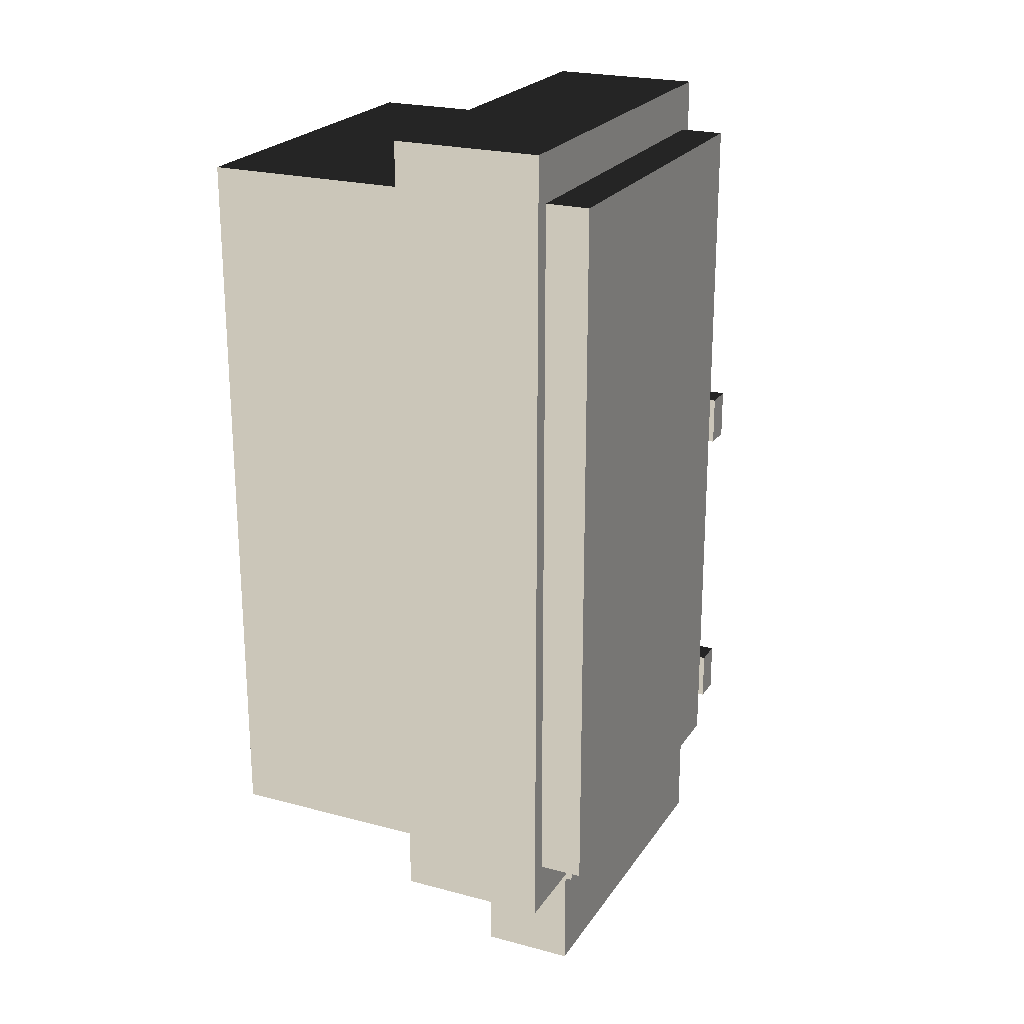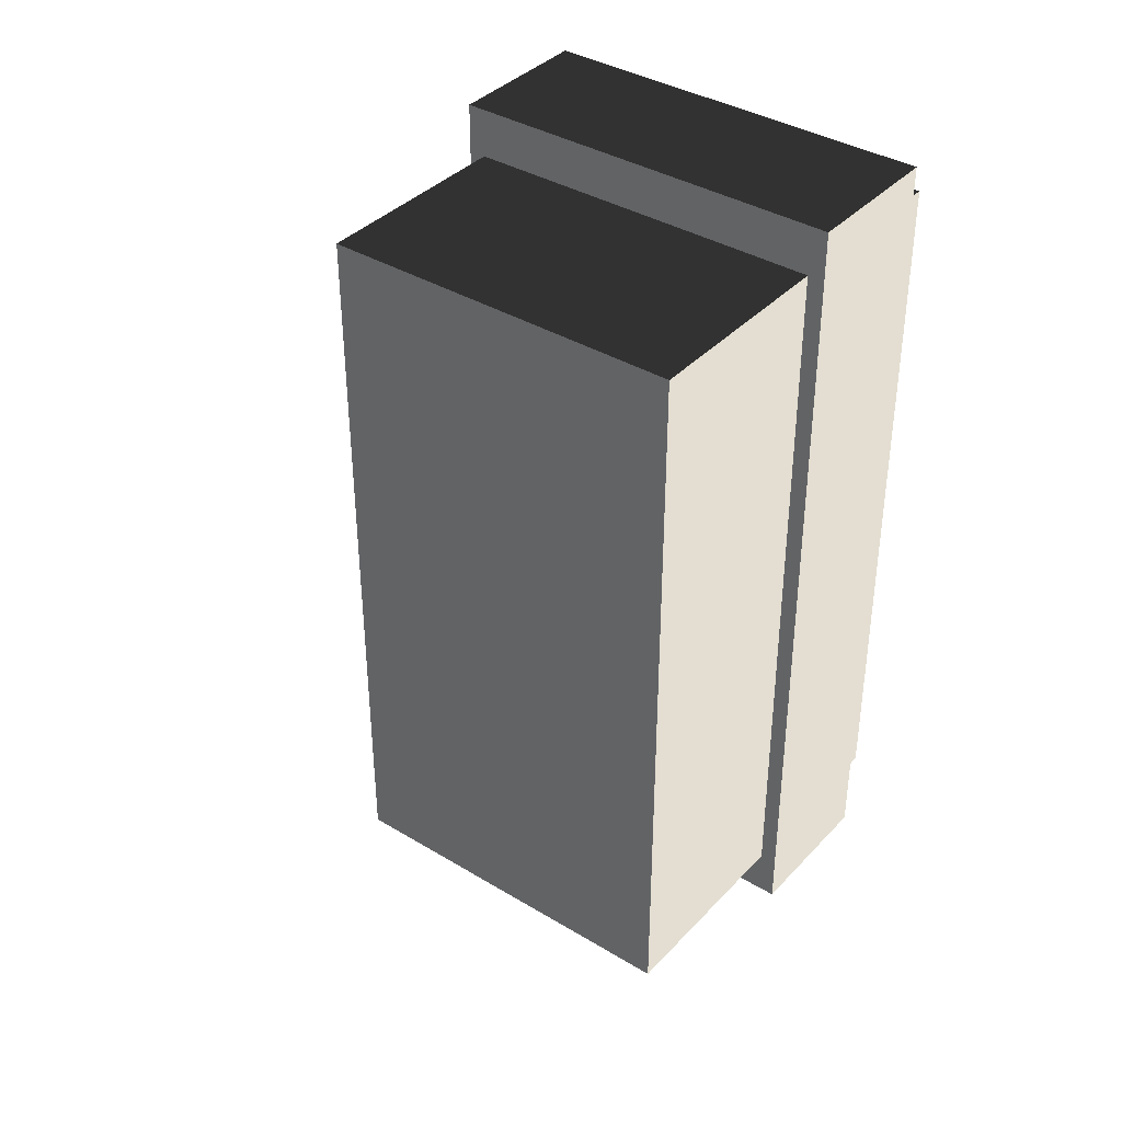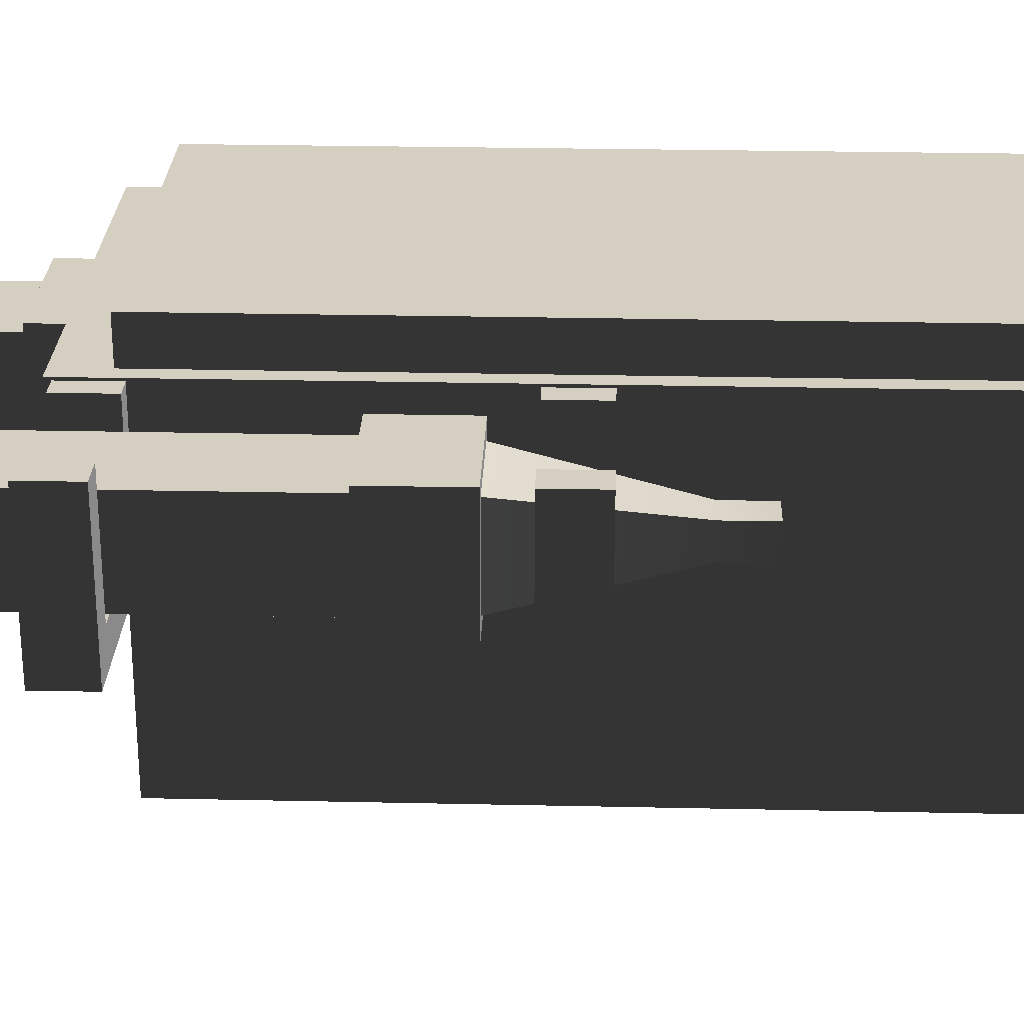
<metadata>
{"format":"obj","ext":"obj","renderer":"f3d","projection":"perspective","resolution":1024,"background":"white","views":[{"elev":22.6,"azim":114.8,"up":"+Z"},{"elev":38.0,"azim":37.5,"up":"+Z"},{"elev":25.9,"azim":-88.0,"up":"+Y"}]}
</metadata>
<code>
v -0.3738 1.358 -1.067
v -0.3738 1.524 -1.067
v -0.3738 1.524 1.658
v -0.3738 1.358 1.658
v -0.3738 1.524 -1.067
v 1.006 1.524 -1.067
v 1.006 1.524 1.658
v -0.3738 1.524 1.658
v 1.006 1.524 -1.067
v 1.006 1.358 -1.067
v 1.006 1.358 1.658
v 1.006 1.524 1.658
v 1.006 -4.389e-18 -1.067
v -0.3738 1.521e-18 -1.067
v -0.3738 1.725e-18 1.658
v 1.006 -4.185e-18 1.658
v -0.3738 1.358 1.658
v -0.3738 1.524 1.658
v 1.006 1.524 1.658
v 1.006 1.358 1.658
v 1.006 1.358 -1.067
v 1.006 1.524 -1.067
v -0.3738 1.524 -1.067
v -0.3738 1.358 -1.067
v -0.438 0.7936 -1.251
v -0.438 1.358 -1.251
v -0.438 1.358 1.842
v -0.438 0.7936 1.842
v 0.04249 1.262 1.842
v 0.2602 1.169 1.842
v 0.2602 0.9827 1.842
v 0.04249 0.8901 1.842
v 0.4346 0.9827 1.842
v 0.609 0.9827 1.842
v -0.438 0.7936 1.842
v 0.7834 0.9827 1.842
v 0.9578 0.9827 1.842
v 1.07 0.7936 1.842
v -0.3257 0.8901 1.842
v 0.9578 1.169 1.842
v 1.07 1.358 1.842
v -0.438 1.358 1.842
v 0.7834 1.169 1.842
v 0.609 1.169 1.842
v 0.4346 1.169 1.842
v -0.3257 1.262 1.842
v 1.07 1.358 -1.251
v 1.07 0.7936 -1.251
v 1.07 0.7936 1.842
v 1.07 1.358 1.842
v -0.8034 1.015 0.7321
v -0.8034 1.137 0.7321
v -0.6811 1.137 0.7321
v -0.6811 1.015 0.7321
v -0.3738 1.521e-18 -1.067
v -0.3738 0.7936 -1.067
v -0.3738 0.7936 1.658
v -0.3738 1.725e-18 1.658
v -0.3738 1.725e-18 1.658
v -0.3738 0.7936 1.658
v 1.006 0.7936 1.658
v 1.006 -4.185e-18 1.658
v 1.006 0.7239 0.1397
v 1.006 0.4639 0.1397
v 1.006 0.4639 0.4517
v 1.006 0.7239 0.4517
v 1.006 -4.389e-18 -1.067
v 1.006 0.7936 -1.067
v -0.3738 0.7936 -1.067
v -0.3738 1.521e-18 -1.067
v -0.3738 0.7936 -1.067
v -0.438 0.7936 -1.251
v -0.438 0.7936 1.842
v -0.3738 0.7936 1.658
v 1.07 0.7936 1.842
v 1.006 0.7936 1.658
v 1.07 0.7936 -1.251
v 1.006 0.7936 -1.067
v -0.3738 1.358 1.658
v -0.438 1.358 1.842
v -0.438 1.358 -1.251
v -0.3738 1.358 -1.067
v 1.006 1.358 1.658
v 1.07 1.358 1.842
v 1.006 1.358 -1.067
v 1.07 1.358 -1.251
v -0.2618 0.9545 1.842
v -0.2618 1.197 1.842
v -0.02136 1.197 1.842
v -0.02136 0.9545 1.842
v 0.2602 1.169 1.842
v 0.4346 1.169 1.842
v 0.4346 0.9827 1.842
v 0.2602 0.9827 1.842
v 0.609 1.169 1.842
v 0.7834 1.169 1.842
v 0.7834 0.9827 1.842
v 0.609 0.9827 1.842
v 0.4346 1.169 1.842
v 0.609 1.169 1.842
v 0.609 0.9827 1.842
v 0.4346 0.9827 1.842
v 0.7834 1.169 1.842
v 0.9578 1.169 1.842
v 0.9578 0.9827 1.842
v 0.7834 0.9827 1.842
v 1.07 0.7936 -1.251
v 0.5734 0.8436 -1.251
v 0.05882 0.8436 -1.251
v -0.438 0.7936 -1.251
v 0.05882 1.308 -1.251
v -0.438 1.358 -1.251
v 0.5734 1.308 -1.251
v 1.07 1.358 -1.251
v 0.5734 0.8436 -1.251
v 0.5734 0.8436 -1.399
v 0.05882 0.8436 -1.399
v 0.05882 0.8436 -1.251
v 0.05882 0.8436 -1.251
v 0.05882 0.8436 -1.399
v 0.05882 1.308 -1.399
v 0.05882 1.308 -1.251
v 0.05882 1.308 -1.251
v 0.05882 1.308 -1.399
v 0.5734 1.308 -1.399
v 0.5734 1.308 -1.251
v 0.5734 1.308 -1.251
v 0.5734 1.308 -1.399
v 0.5734 0.8436 -1.399
v 0.5734 0.8436 -1.251
v 0.5734 0.8436 -1.399
v 0.5152 0.8961 -1.399
v 0.117 0.8961 -1.399
v 0.05882 0.8436 -1.399
v 0.117 1.256 -1.399
v 0.05882 1.308 -1.399
v 0.5152 1.256 -1.399
v 0.5734 1.308 -1.399
v 0.5152 0.8961 -1.616
v 0.5152 0.8961 -1.842
v 0.117 0.8961 -1.513
v 0.117 0.8961 -1.455
v 0.117 0.8961 -1.455
v 0.117 0.8961 -1.513
v 0.117 1.256 -1.513
v 0.117 1.256 -1.455
v 0.117 1.256 -1.455
v 0.117 1.256 -1.513
v 0.5152 1.256 -1.842
v 0.5152 1.256 -1.616
v 0.5152 1.256 -1.616
v 0.5152 1.256 -1.842
v 0.5152 0.8961 -1.842
v 0.5152 0.8961 -1.616
v -0.4583 0.8961 -1.842
v -0.9223 0.8961 -1.842
v -0.5622 0.8961 -1.513
v -0.343 0.8961 -1.513
v -0.343 0.8961 -1.513
v -0.5622 0.8961 -1.513
v -0.5622 1.256 -1.513
v -0.343 1.256 -1.513
v -0.343 1.256 -1.513
v -0.5622 1.256 -1.513
v -0.9223 1.256 -1.842
v -0.4583 1.256 -1.842
v -0.4583 1.256 -1.842
v -0.9223 1.256 -1.842
v -0.9223 0.8961 -1.842
v -0.4583 0.8961 -1.842
v -0.9223 0.8961 -0.6211
v -0.9223 0.8961 -0.38
v -0.5622 0.8961 -0.38
v -0.5622 0.8961 -0.5668
v -0.5622 0.8961 -0.5668
v -0.5622 0.8961 -0.38
v -0.5622 1.256 -0.38
v -0.5622 1.256 -0.5668
v -0.5622 1.256 -0.5668
v -0.5622 1.256 -0.38
v -0.9223 1.256 -0.38
v -0.9223 1.256 -0.6211
v -0.9223 1.256 -0.6211
v -0.9223 1.256 -0.38
v -0.9223 0.8961 -0.38
v -0.9223 0.8961 -0.6211
v -0.9223 0.8961 -0.38
v -0.9653 0.8532 -0.38
v -0.5192 0.8532 -0.38
v -0.5622 0.8961 -0.38
v -0.5192 1.299 -0.38
v -0.5622 1.256 -0.38
v -0.9653 1.299 -0.38
v -0.9223 1.256 -0.38
v -0.9653 0.8532 -0.38
v -0.9653 0.8532 -0.04841
v -0.5192 0.8532 -0.0484
v -0.5192 0.8532 -0.38
v -0.5192 0.8532 -0.38
v -0.5192 0.8532 -0.0484
v -0.5192 1.299 -0.0484
v -0.5192 1.299 -0.38
v -0.5192 1.299 -0.38
v -0.5192 1.299 -0.0484
v -0.9653 1.299 -0.04841
v -0.9653 1.299 -0.38
v -0.9653 1.299 -0.38
v -0.9653 1.299 -0.04841
v -0.9653 0.8532 -0.04841
v -0.9653 0.8532 -0.38
v -0.9653 0.8532 -0.04841
v -0.9143 0.9041 -0.0484
v -0.5702 0.9041 -0.04841
v -0.5192 0.8532 -0.0484
v -0.5702 1.248 -0.04841
v -0.5192 1.299 -0.0484
v -0.9143 1.248 -0.0484
v -0.9653 1.299 -0.04841
v -0.8034 1.015 0.5626
v -0.8034 1.015 0.7321
v -0.6811 1.015 0.7321
v -0.6811 1.015 0.5626
v -0.9143 0.9041 -0.0484
v -0.5702 0.9041 -0.04841
v -0.6811 1.015 0.5626
v -0.6811 1.015 0.7321
v -0.6811 1.137 0.7321
v -0.6811 1.137 0.5626
v -0.5702 0.9041 -0.04841
v -0.5702 1.248 -0.04841
v -0.6811 1.137 0.5626
v -0.6811 1.137 0.7321
v -0.8034 1.137 0.7321
v -0.8034 1.137 0.5626
v -0.5702 1.248 -0.04841
v -0.9143 1.248 -0.0484
v -0.8034 1.137 0.5626
v -0.8034 1.137 0.7321
v -0.8034 1.015 0.7321
v -0.8034 1.015 0.5626
v -0.9143 1.248 -0.0484
v -0.9143 0.9041 -0.0484
v 1.006 0.7936 -1.067
v 1.006 0.7239 0.1397
v 1.006 0.7239 0.4517
v 1.006 0.7936 1.658
v 1.006 0.4639 0.4517
v 1.006 0.3475 1.008
v 1.006 0.2334 1.008
v 1.006 -4.185e-18 1.658
v 1.006 0.2334 -0.4165
v 1.006 -4.389e-18 -1.067
v 1.006 0.3475 -0.4165
v 1.006 0.4639 0.1397
v 1.006 0.3475 -0.4165
v 1.006 0.2334 -0.4165
v 1.006 0.2334 1.008
v 1.006 0.3475 1.008
v -0.5622 1.256 -0.7904
v -0.5622 1.256 -0.5668
v -0.9223 1.256 -0.6211
v -0.9223 1.256 -0.9097
v -0.9223 1.256 -0.9097
v -0.9223 1.256 -0.6211
v -0.9223 0.8961 -0.6211
v -0.9223 0.8961 -0.9097
v -0.9223 0.8961 -0.9097
v -0.9223 0.8961 -0.6211
v -0.5622 0.8961 -0.5668
v -0.5622 0.8961 -0.7904
v -0.5622 0.8961 -0.7904
v -0.5622 0.8961 -0.5668
v -0.5622 1.256 -0.5668
v -0.5622 1.256 -0.7904
v -0.5622 1.256 -1.135
v -0.5622 1.256 -0.7904
v -0.9223 1.256 -0.9097
v -0.9223 1.256 -1.354
v -0.9223 1.256 -1.354
v -0.9223 1.256 -0.9097
v -0.9223 0.8961 -0.9097
v -0.9223 0.8961 -1.354
v -0.9223 0.8961 -1.354
v -0.9223 0.8961 -0.9097
v -0.5622 0.8961 -0.7904
v -0.5622 0.8961 -1.135
v -0.5622 0.8961 -1.135
v -0.5622 0.8961 -0.7904
v -0.5622 1.256 -0.7904
v -0.5622 1.256 -1.135
v -0.5622 1.256 -1.513
v -0.5622 1.256 -1.135
v -0.9223 1.256 -1.354
v -0.9223 1.256 -1.842
v -0.9223 1.256 -1.842
v -0.9223 1.256 -1.354
v -0.9223 0.8961 -1.354
v -0.9223 0.8961 -1.842
v -0.9223 0.8961 -1.842
v -0.9223 0.8961 -1.354
v -0.5622 0.8961 -1.135
v -0.5622 0.8961 -1.513
v -0.5622 0.8961 -1.513
v -0.5622 0.8961 -1.135
v -0.5622 1.256 -1.135
v -0.5622 1.256 -1.513
v -0.1474 1.256 -1.513
v -0.343 1.256 -1.513
v -0.4583 1.256 -1.842
v -0.04432 1.256 -1.842
v -0.04432 1.256 -1.842
v -0.4583 1.256 -1.842
v -0.4583 0.8961 -1.842
v -0.04432 0.8961 -1.842
v -0.04432 0.8961 -1.842
v -0.4583 0.8961 -1.842
v -0.343 0.8961 -1.513
v -0.1474 0.8961 -1.513
v -0.1474 0.8961 -1.513
v -0.343 0.8961 -1.513
v -0.343 1.256 -1.513
v -0.1474 1.256 -1.513
v 0.117 1.256 -1.513
v -0.1474 1.256 -1.513
v -0.04432 1.256 -1.842
v 0.5152 1.256 -1.842
v 0.5152 1.256 -1.842
v -0.04432 1.256 -1.842
v -0.04432 0.8961 -1.842
v 0.5152 0.8961 -1.842
v 0.5152 0.8961 -1.842
v -0.04432 0.8961 -1.842
v -0.1474 0.8961 -1.513
v 0.117 0.8961 -1.513
v 0.117 0.8961 -1.513
v -0.1474 0.8961 -1.513
v -0.1474 1.256 -1.513
v 0.117 1.256 -1.513
v 0.117 1.256 -1.399
v 0.117 1.256 -1.455
v 0.5152 1.256 -1.616
v 0.5152 1.256 -1.399
v 0.5152 1.256 -1.399
v 0.5152 1.256 -1.616
v 0.5152 0.8961 -1.616
v 0.5152 0.8961 -1.399
v 0.5152 0.8961 -1.399
v 0.5152 0.8961 -1.616
v 0.117 0.8961 -1.455
v 0.117 0.8961 -1.399
v 0.117 0.8961 -1.399
v 0.117 0.8961 -1.455
v 0.117 1.256 -1.455
v 0.117 1.256 -1.399
v -0.3257 0.8901 1.842
v -0.2618 0.9545 1.842
v -0.02136 0.9545 1.842
v 0.04249 0.8901 1.842
v -0.02136 1.197 1.842
v 0.04249 1.262 1.842
v -0.2618 1.197 1.842
v -0.3257 1.262 1.842
v -1.07 0.7454 0.09446
v -1.07 0.7454 0.2957
v -0.4063 0.7454 0.2957
v -0.4063 0.7454 0.09446
v -0.4063 1.348 0.2957
v -0.4063 1.348 0.09446
v -0.4063 0.7454 0.09446
v -0.4063 0.7454 0.2957
v -1.07 0.7454 0.2957
v -1.07 0.7454 0.09446
v -1.07 1.348 0.09446
v -1.07 1.348 0.2957
v -0.4063 1.348 0.09446
v -0.5204 1.348 0.09446
v -0.5204 0.8822 0.09446
v -0.4063 0.7454 0.09446
v -0.9561 0.8822 0.09446
v -1.07 0.7454 0.09446
v -0.9561 1.348 0.09446
v -1.07 1.348 0.09446
v -1.07 0.7454 0.2957
v -0.9561 0.8822 0.2957
v -0.5204 0.8822 0.2957
v -0.4063 0.7454 0.2957
v -0.5204 1.348 0.2957
v -0.4063 1.348 0.2957
v -1.07 1.348 0.2957
v -0.9561 1.348 0.2957
v -0.5204 0.8822 0.09446
v -0.5204 0.8822 0.2957
v -0.9561 0.8822 0.2957
v -0.9561 0.8822 0.09446
v -0.9561 0.8822 0.09446
v -0.9561 0.8822 0.2957
v -0.9561 1.348 0.2957
v -0.9561 1.348 0.09446
v -0.5204 0.8822 0.09446
v -0.5204 1.348 0.09446
v -0.5204 1.348 0.2957
v -0.5204 0.8822 0.2957
v -1.07 1.348 0.09446
v -0.9561 1.348 0.09446
v -0.9561 1.348 0.2957
v -1.07 1.348 0.2957
v -0.4063 1.348 0.09446
v -0.4063 1.348 0.2957
v -0.5204 1.348 0.2957
v -0.5204 1.348 0.09446
v -1.07 0.7454 -1.227
v -1.07 0.7454 -1.026
v -0.4063 0.7454 -1.026
v -0.4063 0.7454 -1.227
v -0.4063 1.348 -1.026
v -0.4063 1.348 -1.227
v -0.4063 0.7454 -1.227
v -0.4063 0.7454 -1.026
v -1.07 0.7454 -1.026
v -1.07 0.7454 -1.227
v -1.07 1.348 -1.227
v -1.07 1.348 -1.026
v -0.4063 1.348 -1.227
v -0.5204 1.348 -1.227
v -0.5204 0.8822 -1.227
v -0.4063 0.7454 -1.227
v -0.9561 0.8822 -1.227
v -1.07 0.7454 -1.227
v -0.9561 1.348 -1.227
v -1.07 1.348 -1.227
v -1.07 0.7454 -1.026
v -0.9561 0.8822 -1.026
v -0.5204 0.8822 -1.026
v -0.4063 0.7454 -1.026
v -0.5204 1.348 -1.026
v -0.4063 1.348 -1.026
v -1.07 1.348 -1.026
v -0.9561 1.348 -1.026
v -0.5204 0.8822 -1.227
v -0.5204 0.8822 -1.026
v -0.9561 0.8822 -1.026
v -0.9561 0.8822 -1.227
v -0.9561 0.8822 -1.227
v -0.9561 0.8822 -1.026
v -0.9561 1.348 -1.026
v -0.9561 1.348 -1.227
v -0.5204 0.8822 -1.227
v -0.5204 1.348 -1.227
v -0.5204 1.348 -1.026
v -0.5204 0.8822 -1.026
v -1.07 1.348 -1.227
v -0.9561 1.348 -1.227
v -0.9561 1.348 -1.026
v -1.07 1.348 -1.026
v -0.4063 1.348 -1.227
v -0.4063 1.348 -1.026
v -0.5204 1.348 -1.026
v -0.5204 1.348 -1.227
g SR_Prop_FuelCart_3_758_48
f 1 3 2
f 1 4 3
f 5 7 6
f 5 8 7
f 9 11 10
f 9 12 11
f 13 15 14
f 13 16 15
f 17 19 18
f 17 20 19
f 21 23 22
f 21 24 23
f 25 27 26
f 25 28 27
f 29 31 30
f 29 32 31
f 32 33 31
f 32 34 33
f 35 34 32
f 35 36 34
f 35 37 36
f 37 35 38
f 35 32 39
f 38 40 37
f 38 41 40
f 42 40 41
f 42 35 39
f 40 42 43
f 43 42 44
f 44 42 29
f 44 29 45
f 45 29 30
f 29 42 46
f 42 39 46
f 47 49 48
f 47 50 49
f 51 53 52
f 51 54 53
f 55 57 56
f 55 58 57
f 59 61 60
f 59 62 61
f 63 65 64
f 63 66 65
f 67 69 68
f 67 70 69
f 71 73 72
f 71 74 73
f 74 75 73
f 74 76 75
f 76 77 75
f 76 78 77
f 78 72 77
f 78 71 72
f 79 81 80
f 79 82 81
f 83 79 80
f 83 80 84
f 85 83 84
f 85 84 86
f 82 86 81
f 82 85 86
f 87 89 88
f 87 90 89
f 91 93 92
f 91 94 93
f 95 97 96
f 95 98 97
f 99 101 100
f 99 102 101
f 103 105 104
f 103 106 105
f 107 109 108
f 107 110 109
f 110 111 109
f 110 112 111
f 112 113 111
f 112 114 113
f 114 108 113
f 114 107 108
f 115 117 116
f 115 118 117
f 119 121 120
f 119 122 121
f 123 125 124
f 123 126 125
f 127 129 128
f 127 130 129
f 131 133 132
f 131 134 133
f 134 135 133
f 134 136 135
f 136 137 135
f 136 138 137
f 138 132 137
f 138 131 132
f 139 141 140
f 139 142 141
f 143 145 144
f 143 146 145
f 147 149 148
f 147 150 149
f 151 153 152
f 151 154 153
f 155 157 156
f 155 158 157
f 159 161 160
f 159 162 161
f 163 165 164
f 163 166 165
f 167 169 168
f 167 170 169
f 171 173 172
f 171 174 173
f 175 177 176
f 175 178 177
f 179 181 180
f 179 182 181
f 183 185 184
f 183 186 185
f 187 189 188
f 187 190 189
f 190 191 189
f 190 192 191
f 192 193 191
f 192 194 193
f 194 188 193
f 194 187 188
f 195 197 196
f 195 198 197
f 199 201 200
f 199 202 201
f 203 205 204
f 203 206 205
f 207 209 208
f 207 210 209
f 211 213 212
f 211 214 213
f 214 215 213
f 214 216 215
f 216 217 215
f 216 218 217
f 218 212 217
f 218 211 212
f 219 221 220
f 219 222 221
f 223 222 219
f 223 224 222
f 225 227 226
f 225 228 227
f 229 228 225
f 229 230 228
f 231 233 232
f 231 234 233
f 235 234 231
f 235 236 234
f 237 239 238
f 237 240 239
f 241 240 237
f 241 242 240
f 243 245 244
f 243 246 245
f 246 247 245
f 246 248 247
f 246 249 248
f 249 246 250
f 250 251 249
f 250 252 251
f 243 251 252
f 251 243 253
f 253 243 254
f 254 243 244
f 254 248 253
f 254 247 248
f 255 257 256
f 255 258 257
f 259 261 260
f 259 262 261
f 263 265 264
f 263 266 265
f 267 269 268
f 267 270 269
f 271 273 272
f 271 274 273
f 275 277 276
f 275 278 277
f 279 281 280
f 279 282 281
f 283 285 284
f 283 286 285
f 287 289 288
f 287 290 289
f 291 293 292
f 291 294 293
f 295 297 296
f 295 298 297
f 299 301 300
f 299 302 301
f 303 305 304
f 303 306 305
f 307 309 308
f 307 310 309
f 311 313 312
f 311 314 313
f 315 317 316
f 315 318 317
f 319 321 320
f 319 322 321
f 323 325 324
f 323 326 325
f 327 329 328
f 327 330 329
f 331 333 332
f 331 334 333
f 335 337 336
f 335 338 337
f 339 341 340
f 339 342 341
f 343 345 344
f 343 346 345
f 347 349 348
f 347 350 349
f 351 353 352
f 351 354 353
f 355 357 356
f 355 358 357
f 358 359 357
f 358 360 359
f 360 361 359
f 360 362 361
f 362 356 361
f 362 355 356
f 363 365 364
f 363 366 365
f 367 369 368
f 367 370 369
f 371 373 372
f 371 374 373
f 375 377 376
f 375 378 377
f 378 379 377
f 378 380 379
f 380 381 379
f 380 382 381
f 383 385 384
f 383 386 385
f 386 387 385
f 386 388 387
f 389 383 384
f 389 384 390
f 391 393 392
f 391 394 393
f 395 397 396
f 395 398 397
f 399 401 400
f 399 402 401
f 403 405 404
f 403 406 405
f 407 409 408
f 407 410 409
f 411 413 412
f 411 414 413
f 415 417 416
f 415 418 417
f 419 421 420
f 419 422 421
f 423 425 424
f 423 426 425
f 426 427 425
f 426 428 427
f 428 429 427
f 428 430 429
f 431 433 432
f 431 434 433
f 434 435 433
f 434 436 435
f 437 431 432
f 437 432 438
f 439 441 440
f 439 442 441
f 443 445 444
f 443 446 445
f 447 449 448
f 447 450 449
f 451 453 452
f 451 454 453
f 455 457 456
f 455 458 457

</code>
